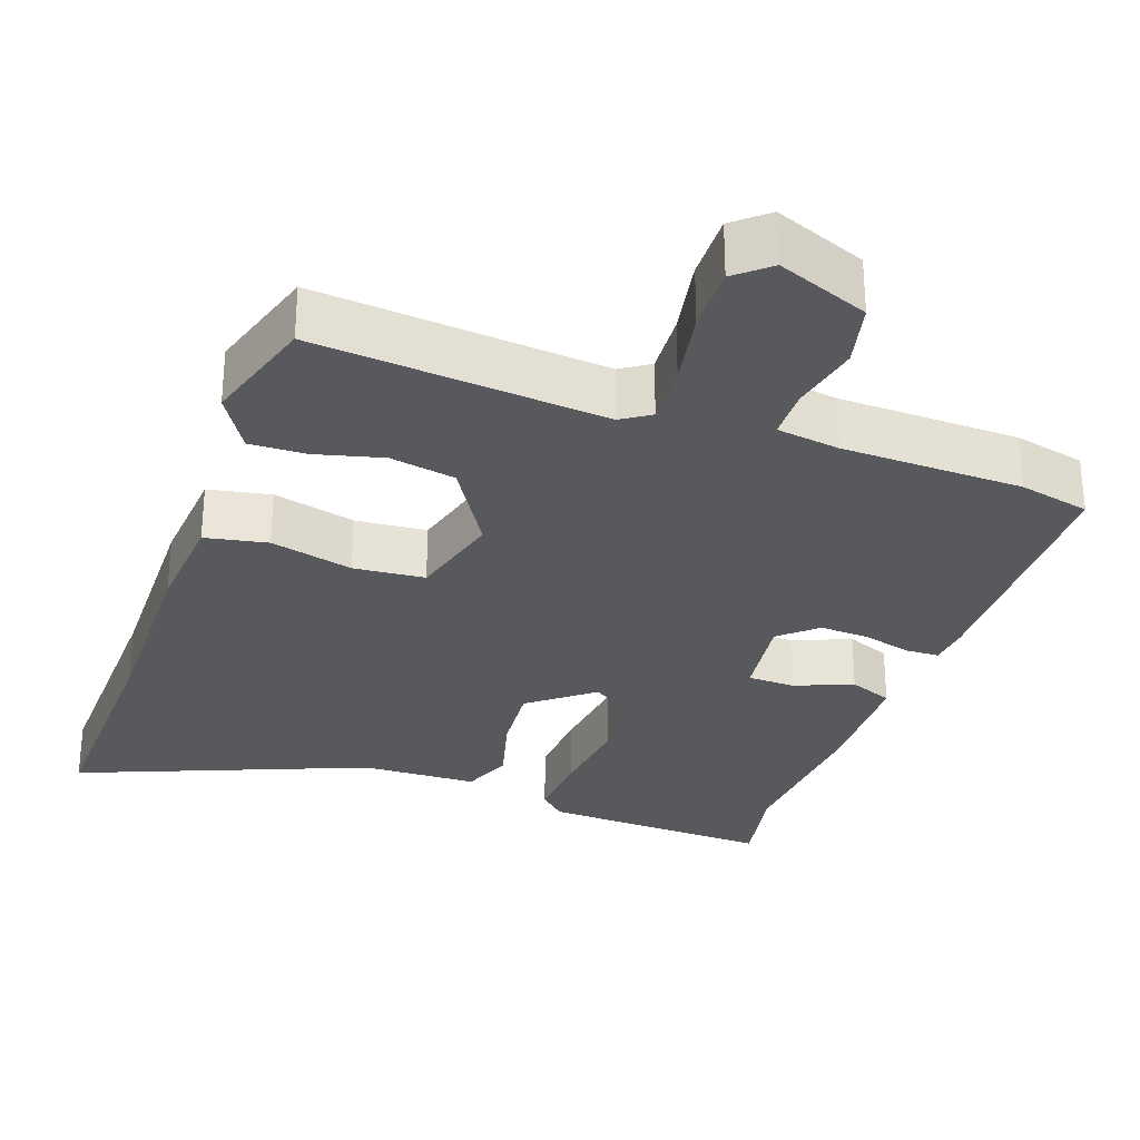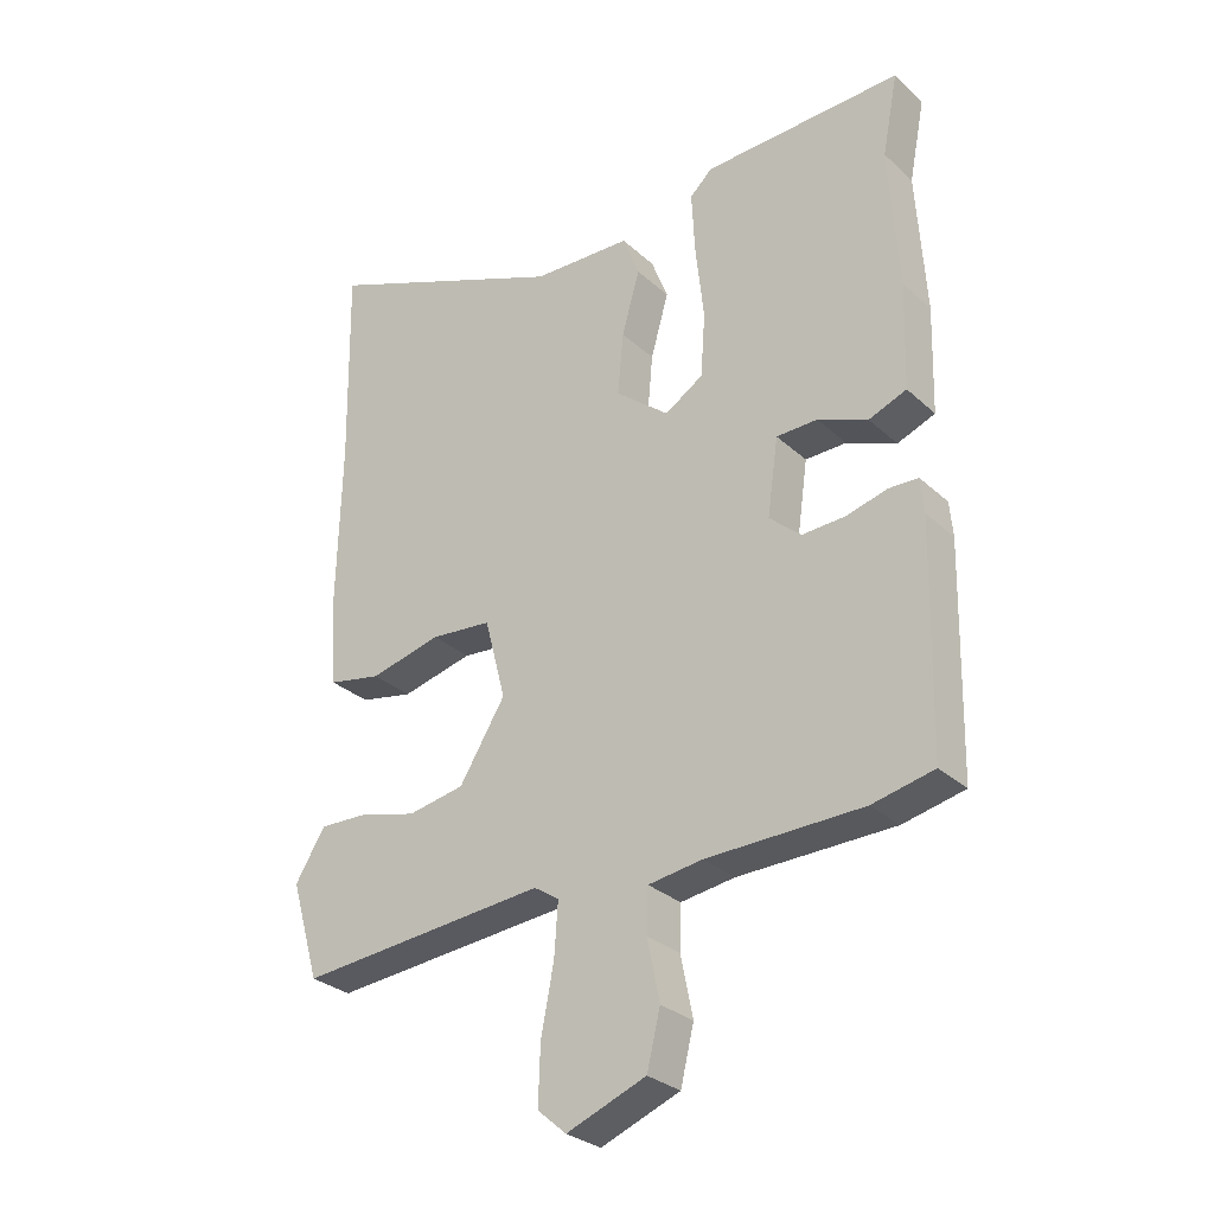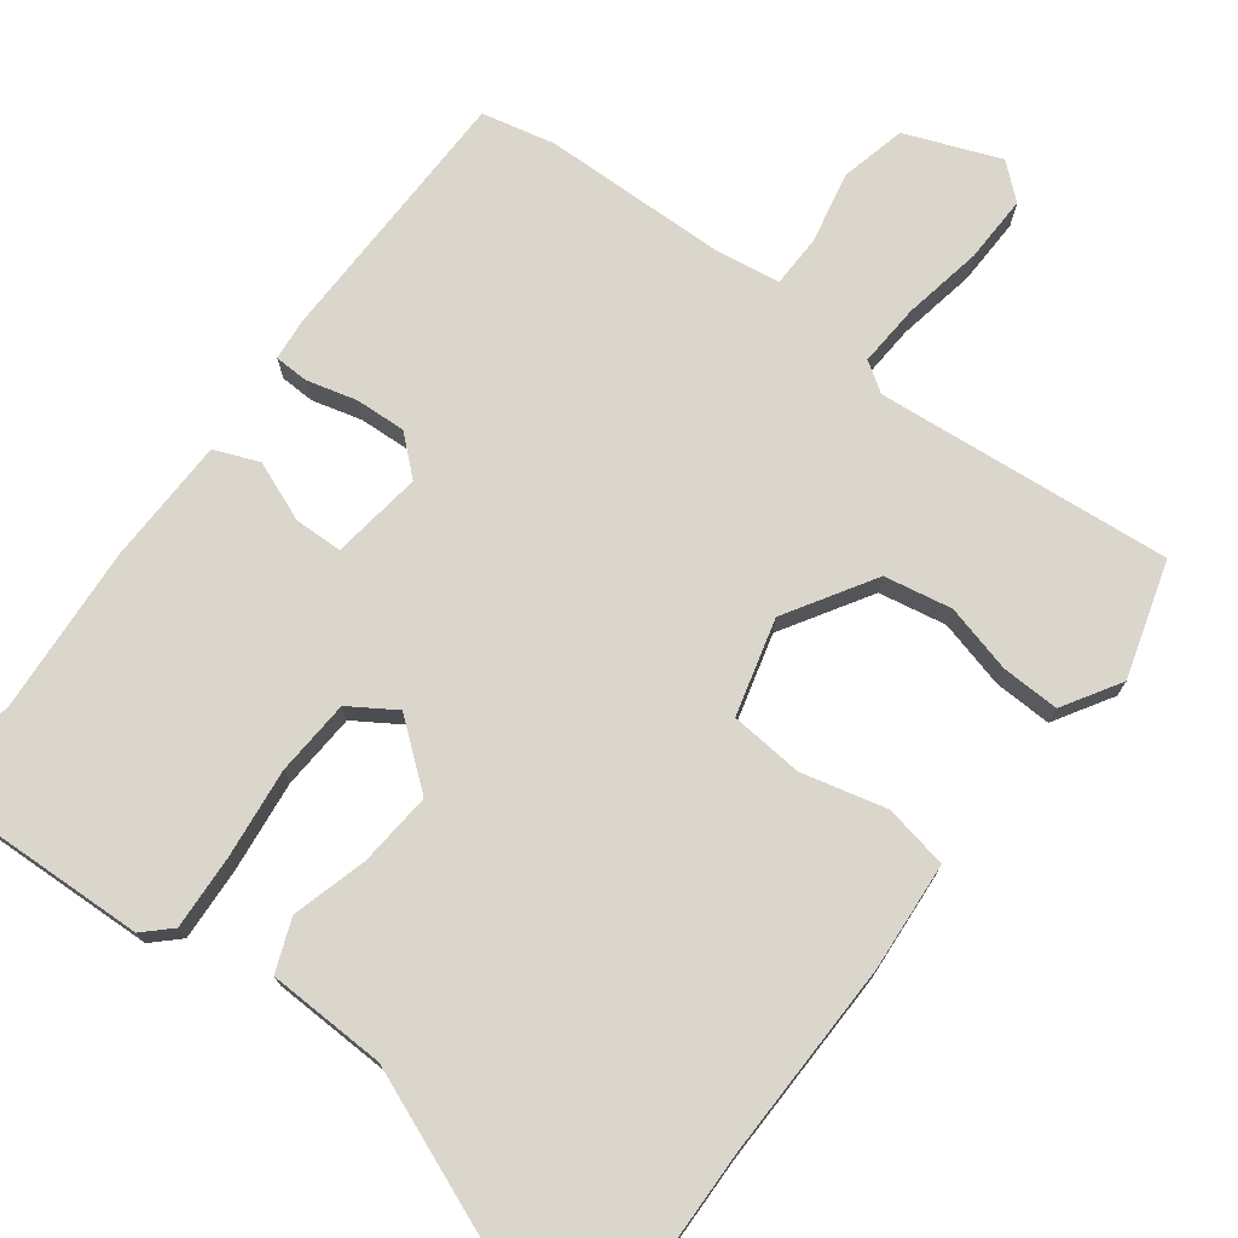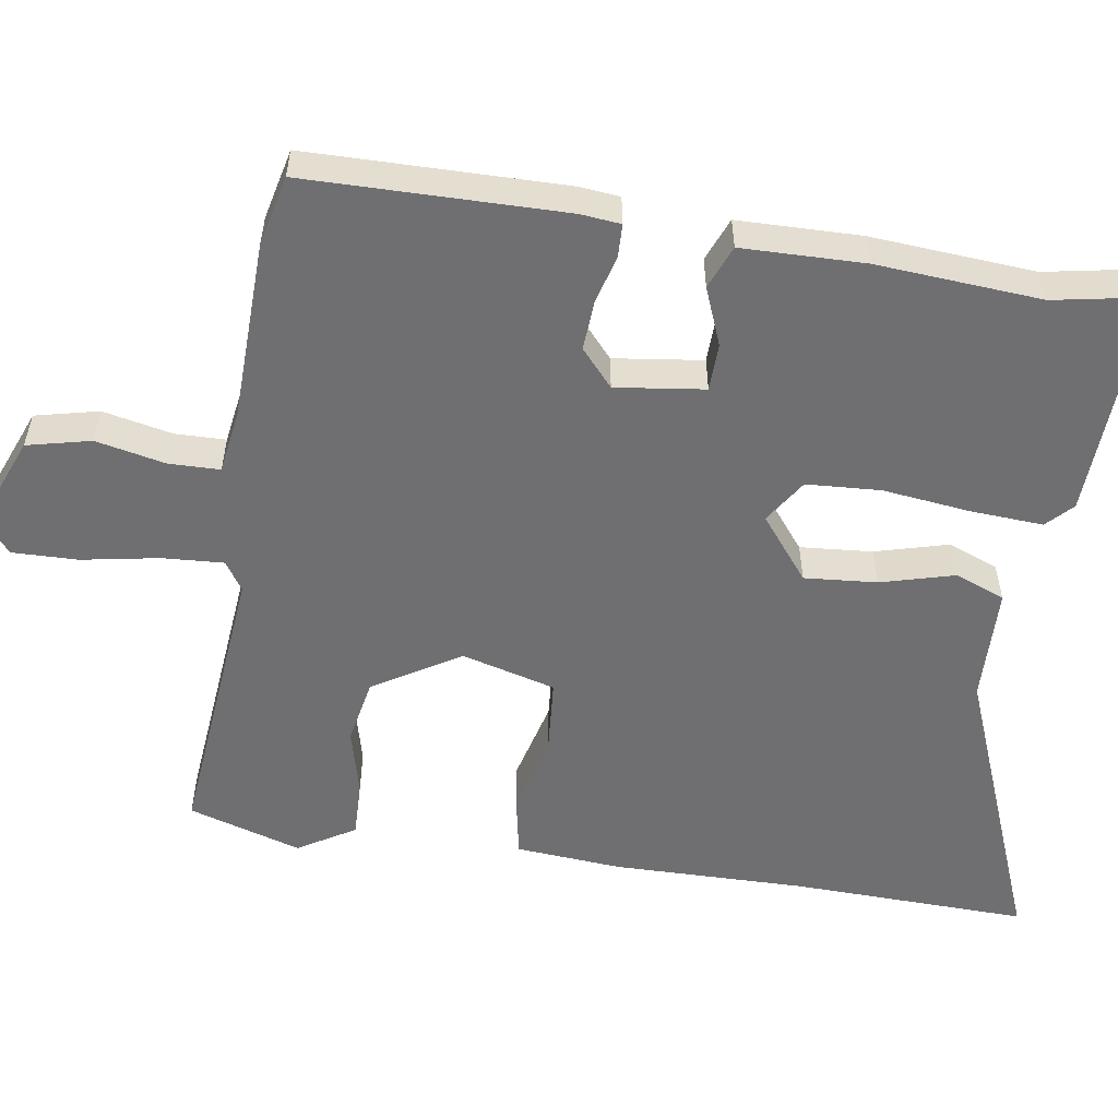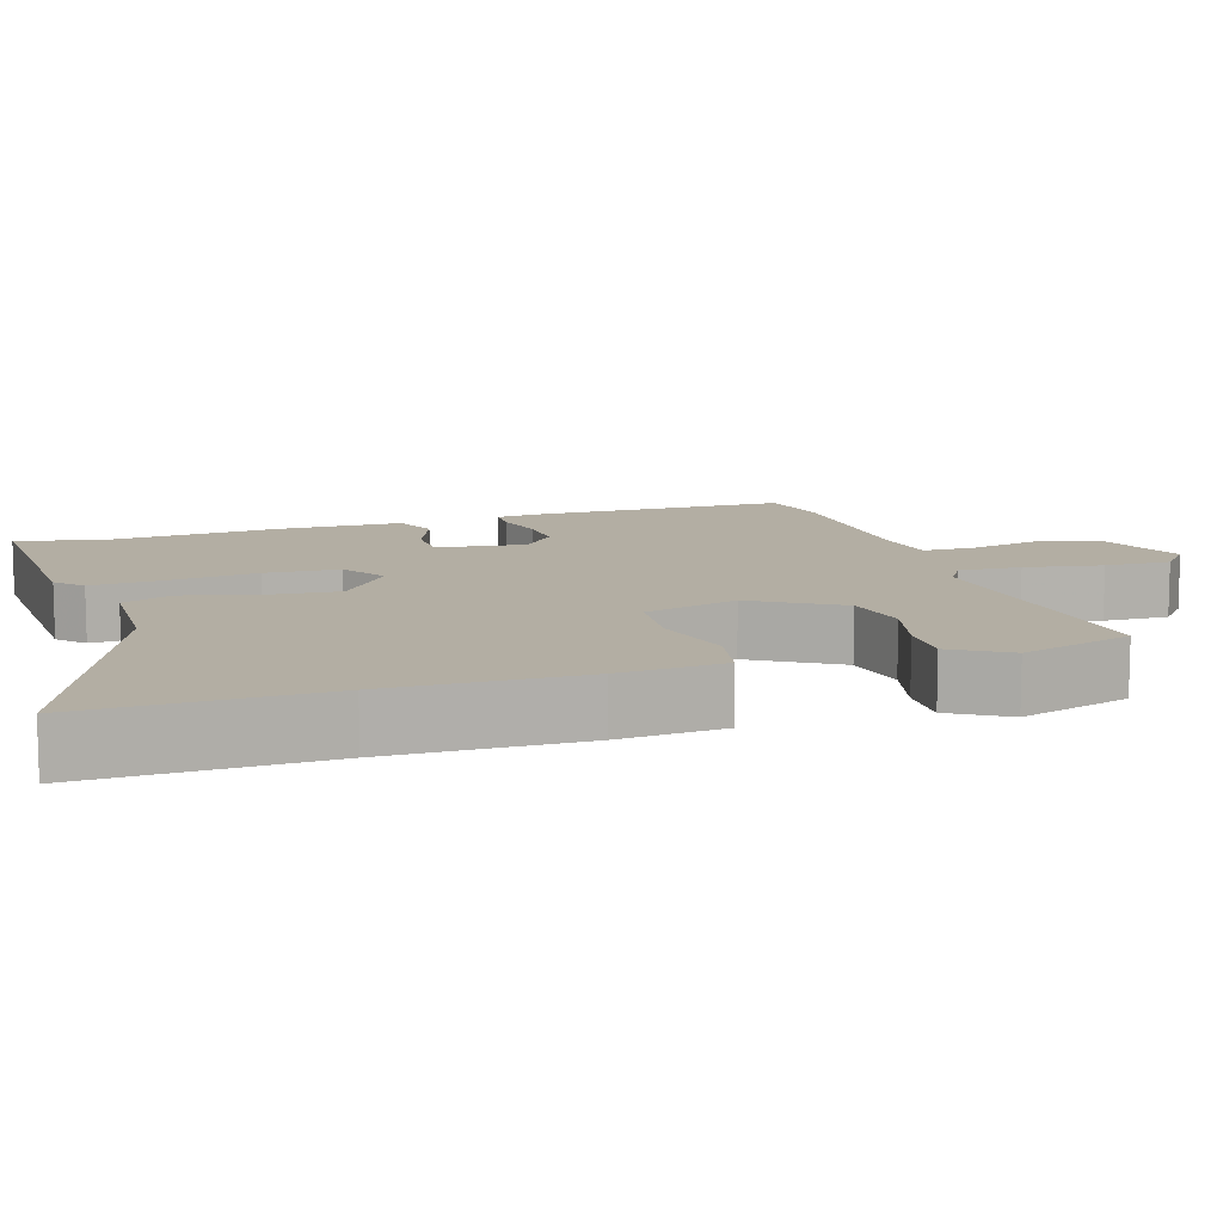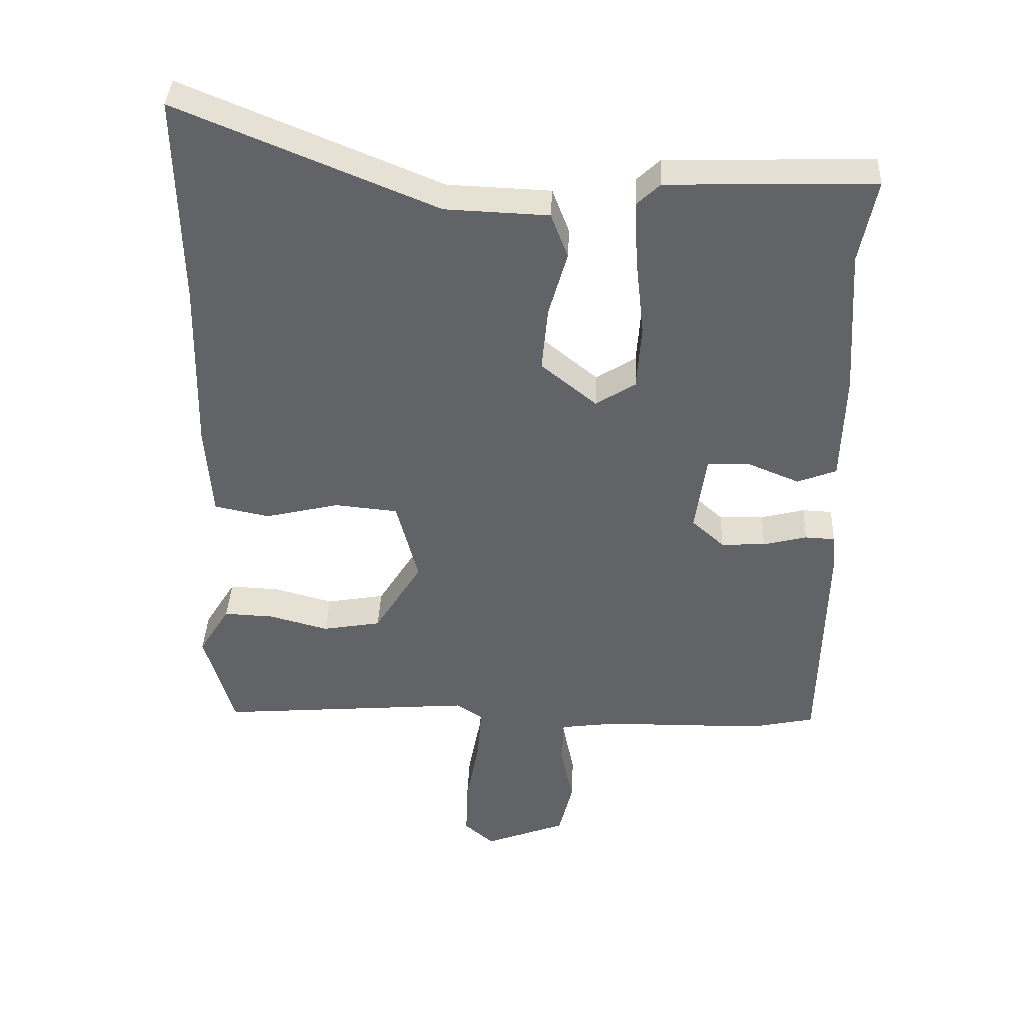
<metadata>
{"format":"obj","ext":"obj","renderer":"f3d","projection":"perspective","resolution":1024,"background":"white","views":[{"elev":-29.6,"azim":160.0,"up":"+Y"},{"elev":-29.6,"azim":-142.6,"up":"+Z"},{"elev":74.1,"azim":36.6,"up":"+Y"},{"elev":-54.7,"azim":-99.4,"up":"+Y"},{"elev":11.0,"azim":71.7,"up":"+Y"},{"elev":38.8,"azim":-177.4,"up":"+Z"}]}
</metadata>
<code>
v 0.497 0.07 -0.526
v 0.107 0.07 -0.493
v 0.068 0.07 -0.519
v 0.074 0.07 -0.602
v 0.094 0.07 -0.706
v 0.097 0.07 -0.795
v 0.052 0.07 -0.834
v -0.072 0.07 -0.786
v -0.093 0.07 -0.7
v -0.074 0.07 -0.606
v -0.076 0.07 -0.537
v -0.161 0.07 -0.525
v -0.405 0.07 -0.521
v -0.501 0.07 -0.5
v -0.509 0.07 -0.151
v -0.504 0.07 -0.097
v -0.459 0.07 -0.095
v -0.393 0.07 -0.112
v -0.326 0.07 -0.115
v -0.277 0.07 -0.071
v -0.294 0.07 0.049
v -0.358 0.07 0.05
v -0.436 0.07 0.018
v -0.495 0.07 0.041
v -0.5 0.07 0.207
v -0.486 0.07 0.43
v -0.511 0.07 0.557
v -0.199 0.07 0.547
v -0.164 0.07 0.514
v -0.169 0.07 0.416
v -0.182 0.07 0.297
v -0.175 0.07 0.197
v -0.115 0.07 0.159
v -0.031 0.07 0.227
v -0.04 0.07 0.325
v -0.068 0.07 0.424
v -0.042 0.07 0.492
v 0.114 0.07 0.498
v 0.503 0.07 0.658
v 0.497 0.07 0.338
v 0.503 0.07 0.077
v 0.493 0.07 -0.066
v 0.409 0.07 -0.083
v 0.297 0.07 -0.056
v 0.201 0.07 -0.065
v 0.168 0.07 -0.192
v 0.24 0.07 -0.308
v 0.329 0.07 -0.324
v 0.419 0.07 -0.3
v 0.495 0.07 -0.297
v 0.542 0.07 -0.373
v 0.497 0 -0.526
v 0.107 0 -0.493
v 0.068 0 -0.519
v 0.074 0 -0.602
v 0.094 0 -0.706
v 0.097 0 -0.795
v 0.052 0 -0.834
v -0.072 0 -0.786
v -0.093 0 -0.7
v -0.074 0 -0.606
v -0.076 0 -0.537
v -0.161 0 -0.525
v -0.405 0 -0.521
v -0.501 0 -0.5
v -0.509 0 -0.151
v -0.504 0 -0.097
v -0.459 0 -0.095
v -0.393 0 -0.112
v -0.326 0 -0.115
v -0.277 0 -0.071
v -0.294 0 0.049
v -0.358 0 0.05
v -0.436 0 0.018
v -0.495 0 0.041
v -0.5 0 0.207
v -0.486 0 0.43
v -0.511 0 0.557
v -0.199 0 0.547
v -0.164 0 0.514
v -0.169 0 0.416
v -0.182 0 0.297
v -0.175 0 0.197
v -0.115 0 0.159
v -0.031 0 0.227
v -0.04 0 0.325
v -0.068 0 0.424
v -0.042 0 0.492
v 0.114 0 0.498
v 0.503 0 0.658
v 0.497 0 0.338
v 0.503 0 0.077
v 0.493 0 -0.066
v 0.409 0 -0.083
v 0.297 0 -0.056
v 0.201 0 -0.065
v 0.168 0 -0.192
v 0.24 0 -0.308
v 0.329 0 -0.324
v 0.419 0 -0.3
v 0.495 0 -0.297
v 0.542 0 -0.373
f 48 49 50 51
f 47 48 51 1
f 41 42 43 44
f 40 41 44 45
f 38 39 40 45
f 35 36 37 38
f 34 35 38 45
f 33 34 45 46
f 28 29 30 31
f 26 27 28 31
f 26 31 32
f 25 26 32
f 22 23 24 25
f 21 22 25 32
f 20 21 32 33
f 15 16 17 18
f 15 18 19
f 12 13 14 15
f 11 12 15 19
f 7 8 9 10
f 7 10 11
f 4 5 6 7
f 3 4 7 11
f 2 3 11 19
f 47 1 2 19
f 20 33 46 47
f 19 20 47
f 102 101 100 99
f 52 102 99 98
f 95 94 93 92
f 96 95 92 91
f 96 91 90 89
f 89 88 87 86
f 96 89 86 85
f 97 96 85 84
f 82 81 80 79
f 82 79 78 77
f 83 82 77
f 83 77 76
f 76 75 74 73
f 83 76 73 72
f 84 83 72 71
f 69 68 67 66
f 70 69 66
f 66 65 64 63
f 70 66 63 62
f 61 60 59 58
f 62 61 58
f 58 57 56 55
f 62 58 55 54
f 70 62 54 53
f 70 53 52 98
f 98 97 84 71
f 98 71 70
f 1 52 53 2
f 2 53 54 3
f 3 54 55 4
f 4 55 56 5
f 5 56 57 6
f 6 57 58 7
f 7 58 59 8
f 8 59 60 9
f 9 60 61 10
f 10 61 62 11
f 11 62 63 12
f 12 63 64 13
f 13 64 65 14
f 14 65 66 15
f 15 66 67 16
f 16 67 68 17
f 17 68 69 18
f 18 69 70 19
f 19 70 71 20
f 20 71 72 21
f 21 72 73 22
f 22 73 74 23
f 23 74 75 24
f 24 75 76 25
f 25 76 77 26
f 26 77 78 27
f 27 78 79 28
f 28 79 80 29
f 29 80 81 30
f 30 81 82 31
f 31 82 83 32
f 32 83 84 33
f 33 84 85 34
f 34 85 86 35
f 35 86 87 36
f 36 87 88 37
f 37 88 89 38
f 38 89 90 39
f 39 90 91 40
f 40 91 92 41
f 41 92 93 42
f 42 93 94 43
f 43 94 95 44
f 44 95 96 45
f 45 96 97 46
f 46 97 98 47
f 47 98 99 48
f 48 99 100 49
f 49 100 101 50
f 50 101 102 51
f 51 102 52 1

</code>
